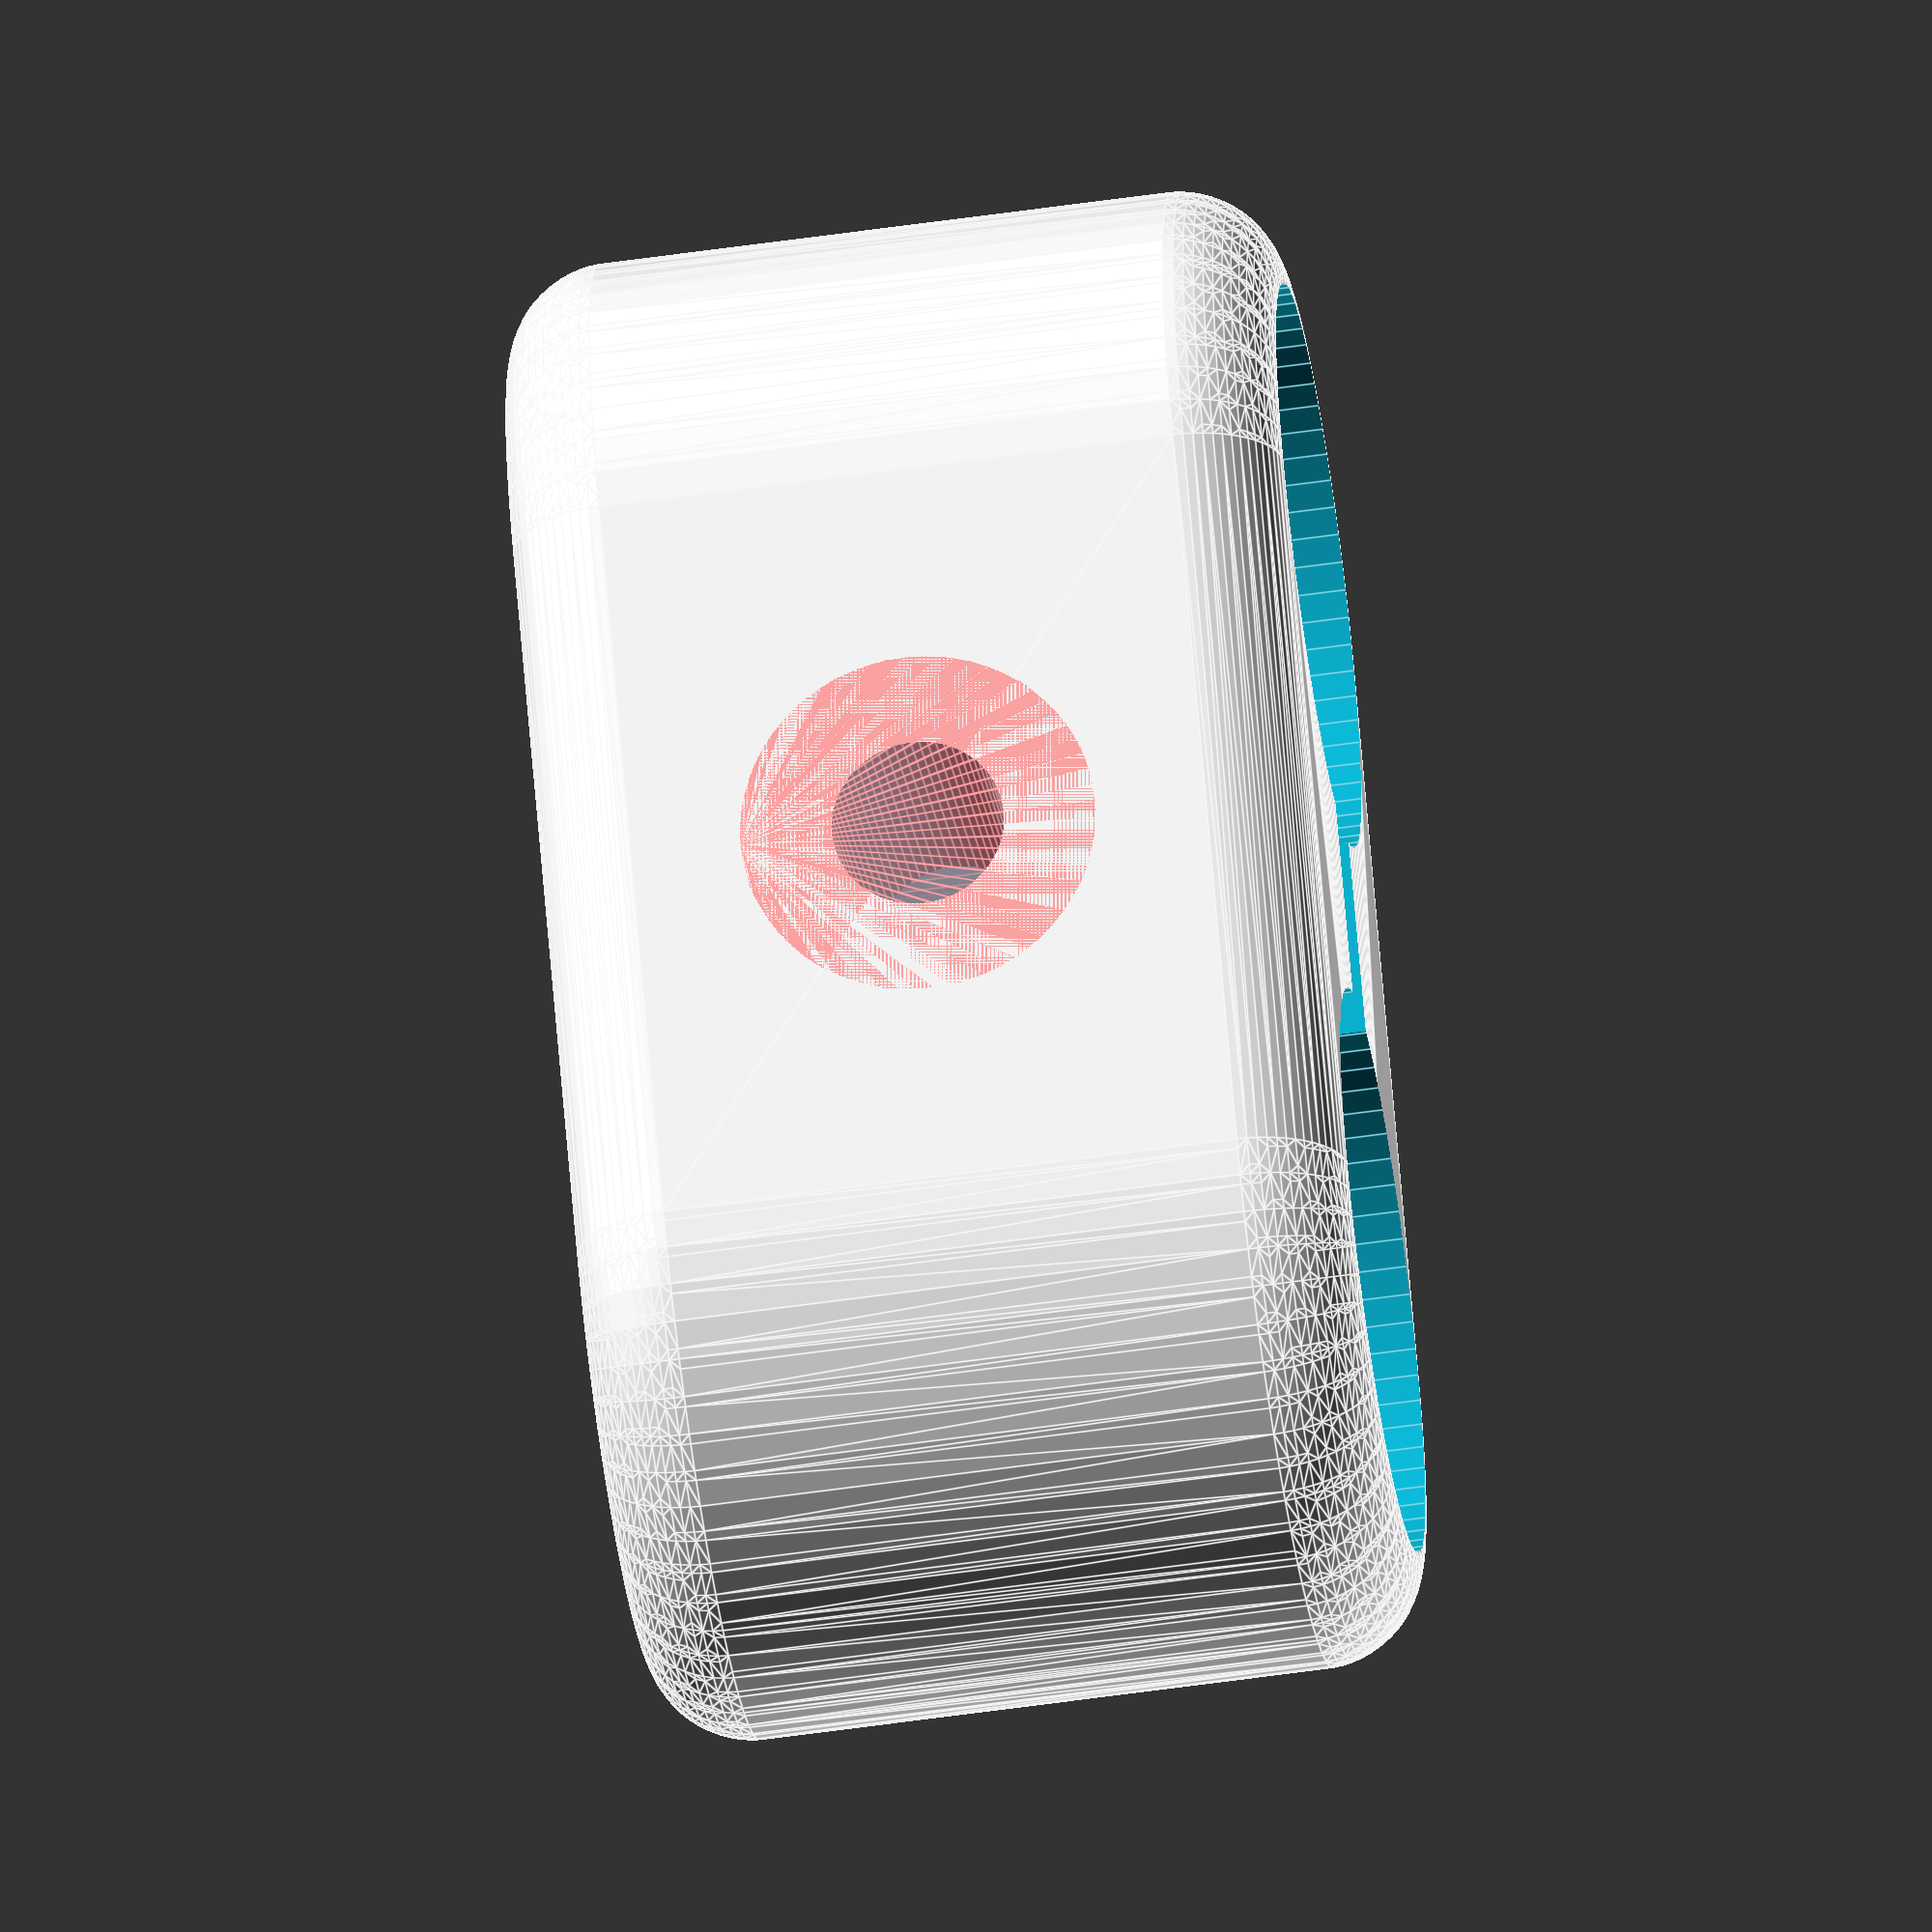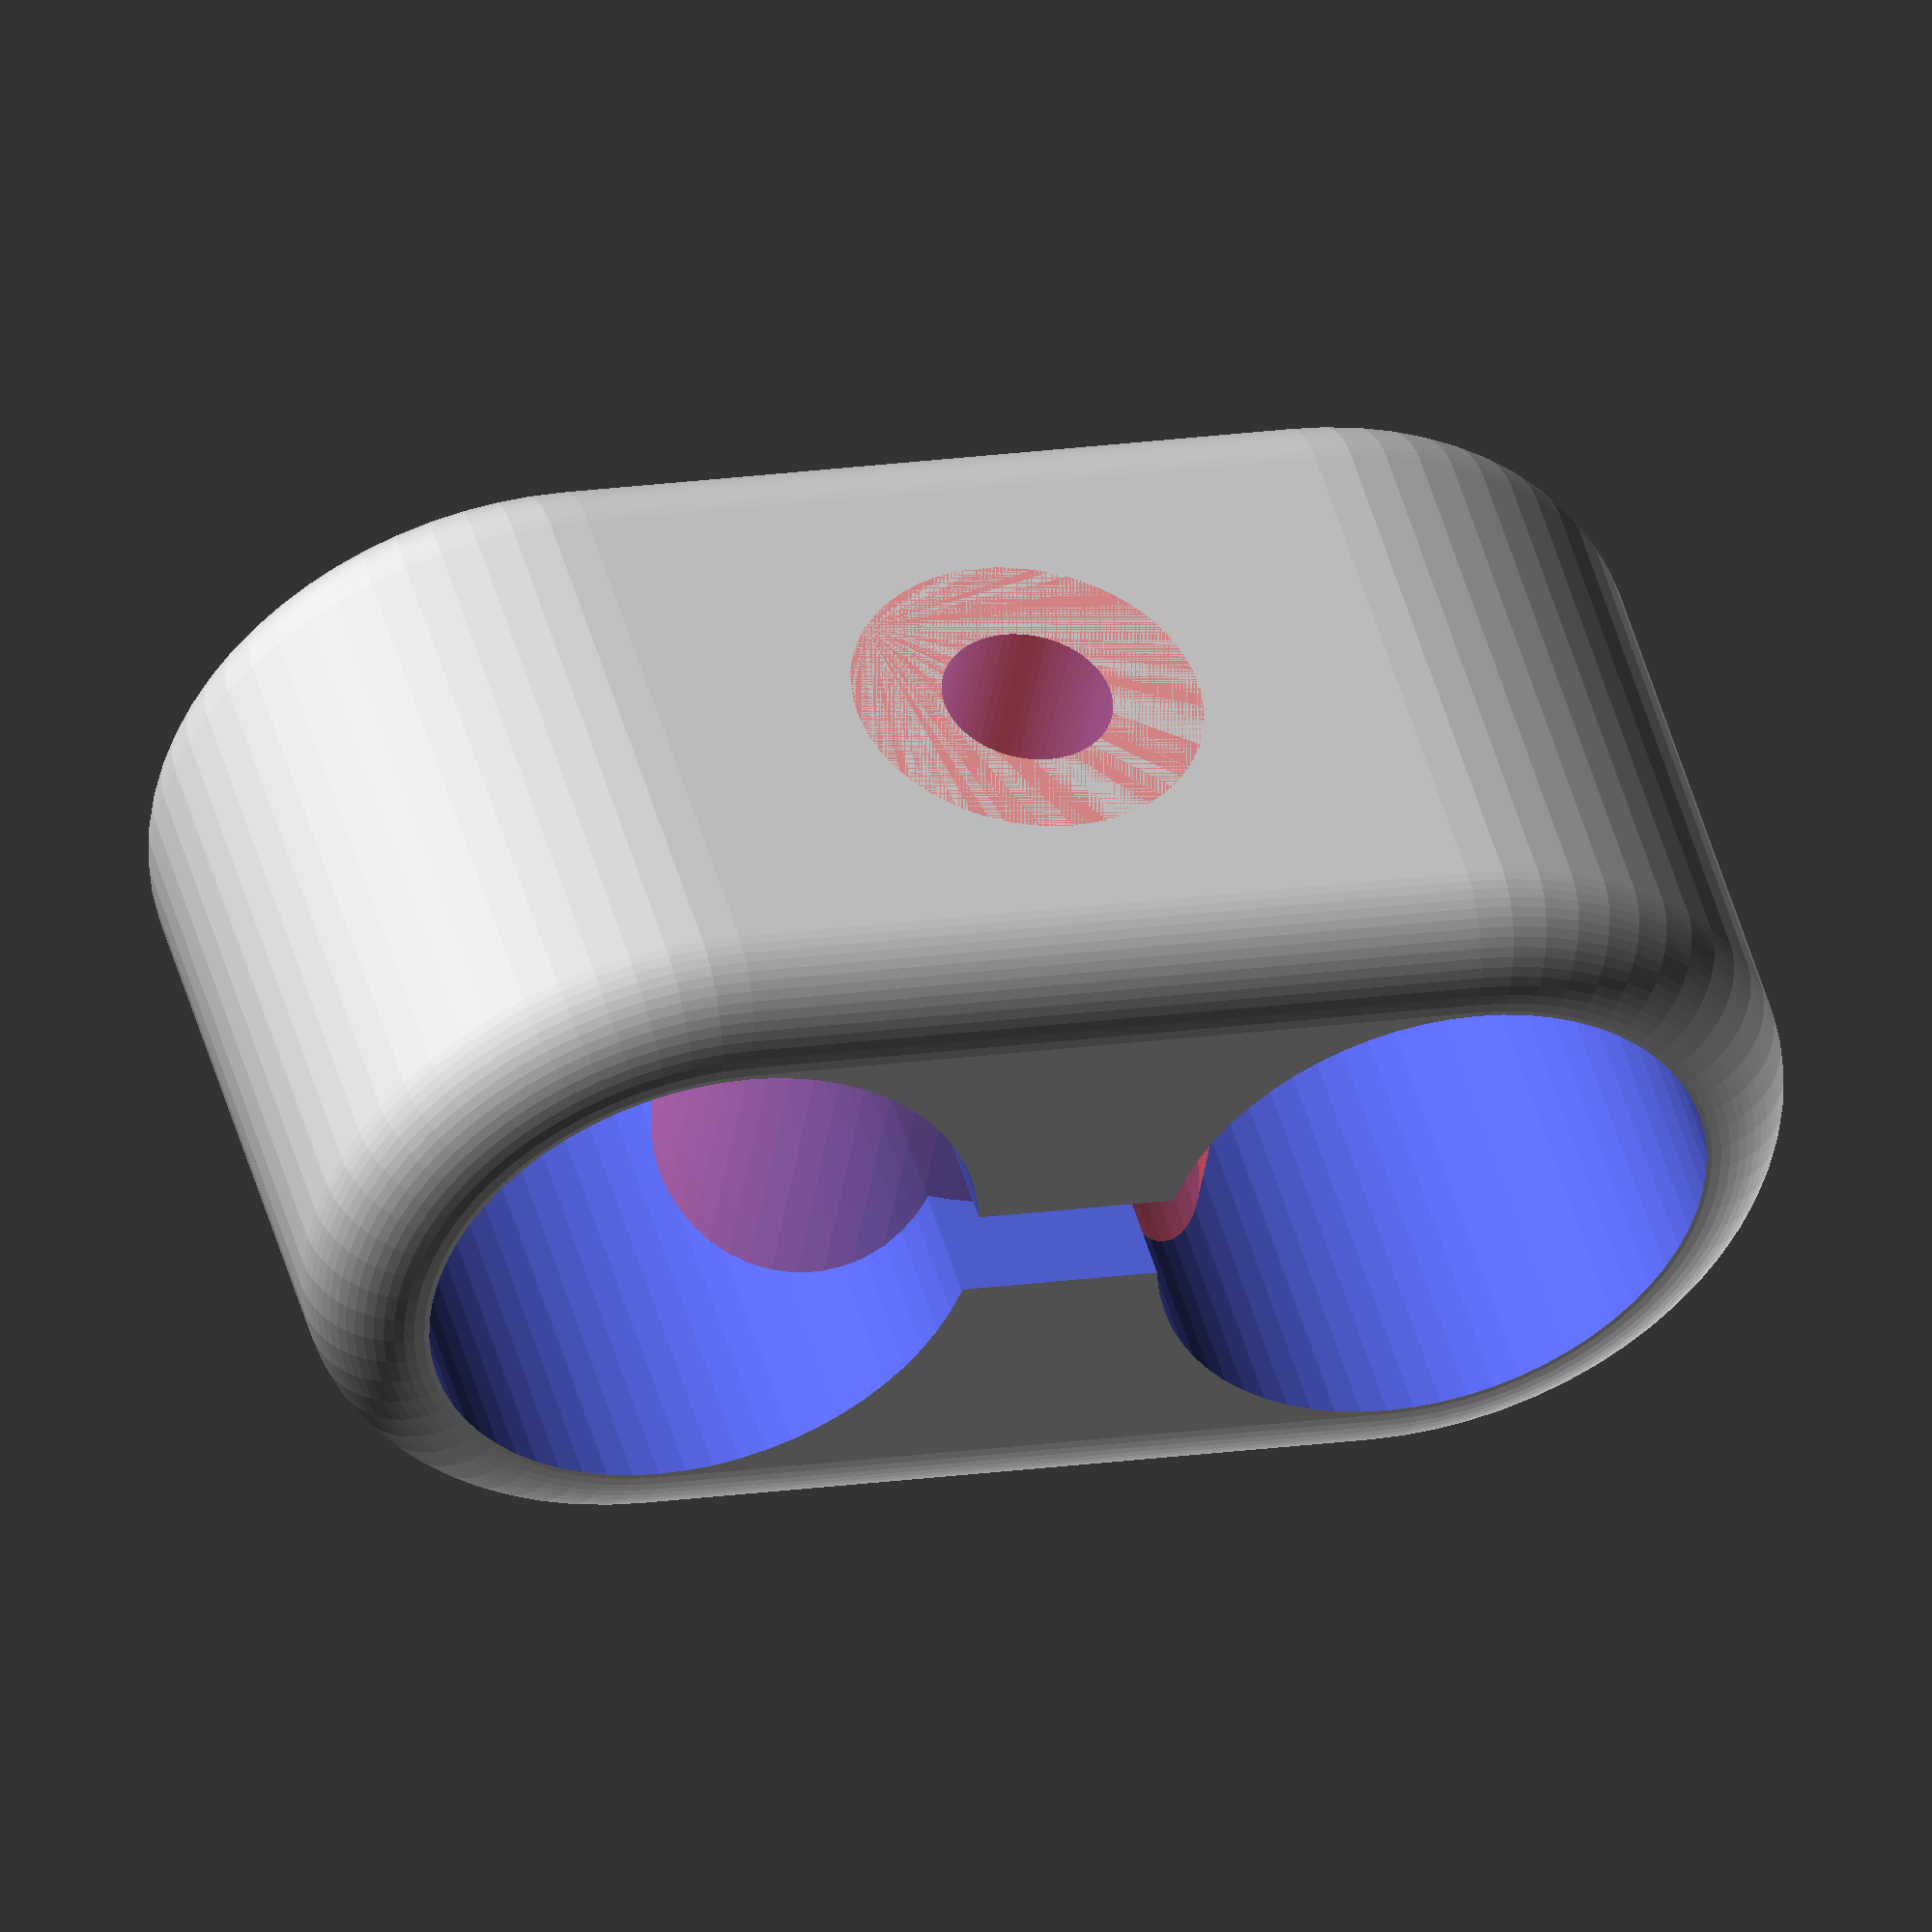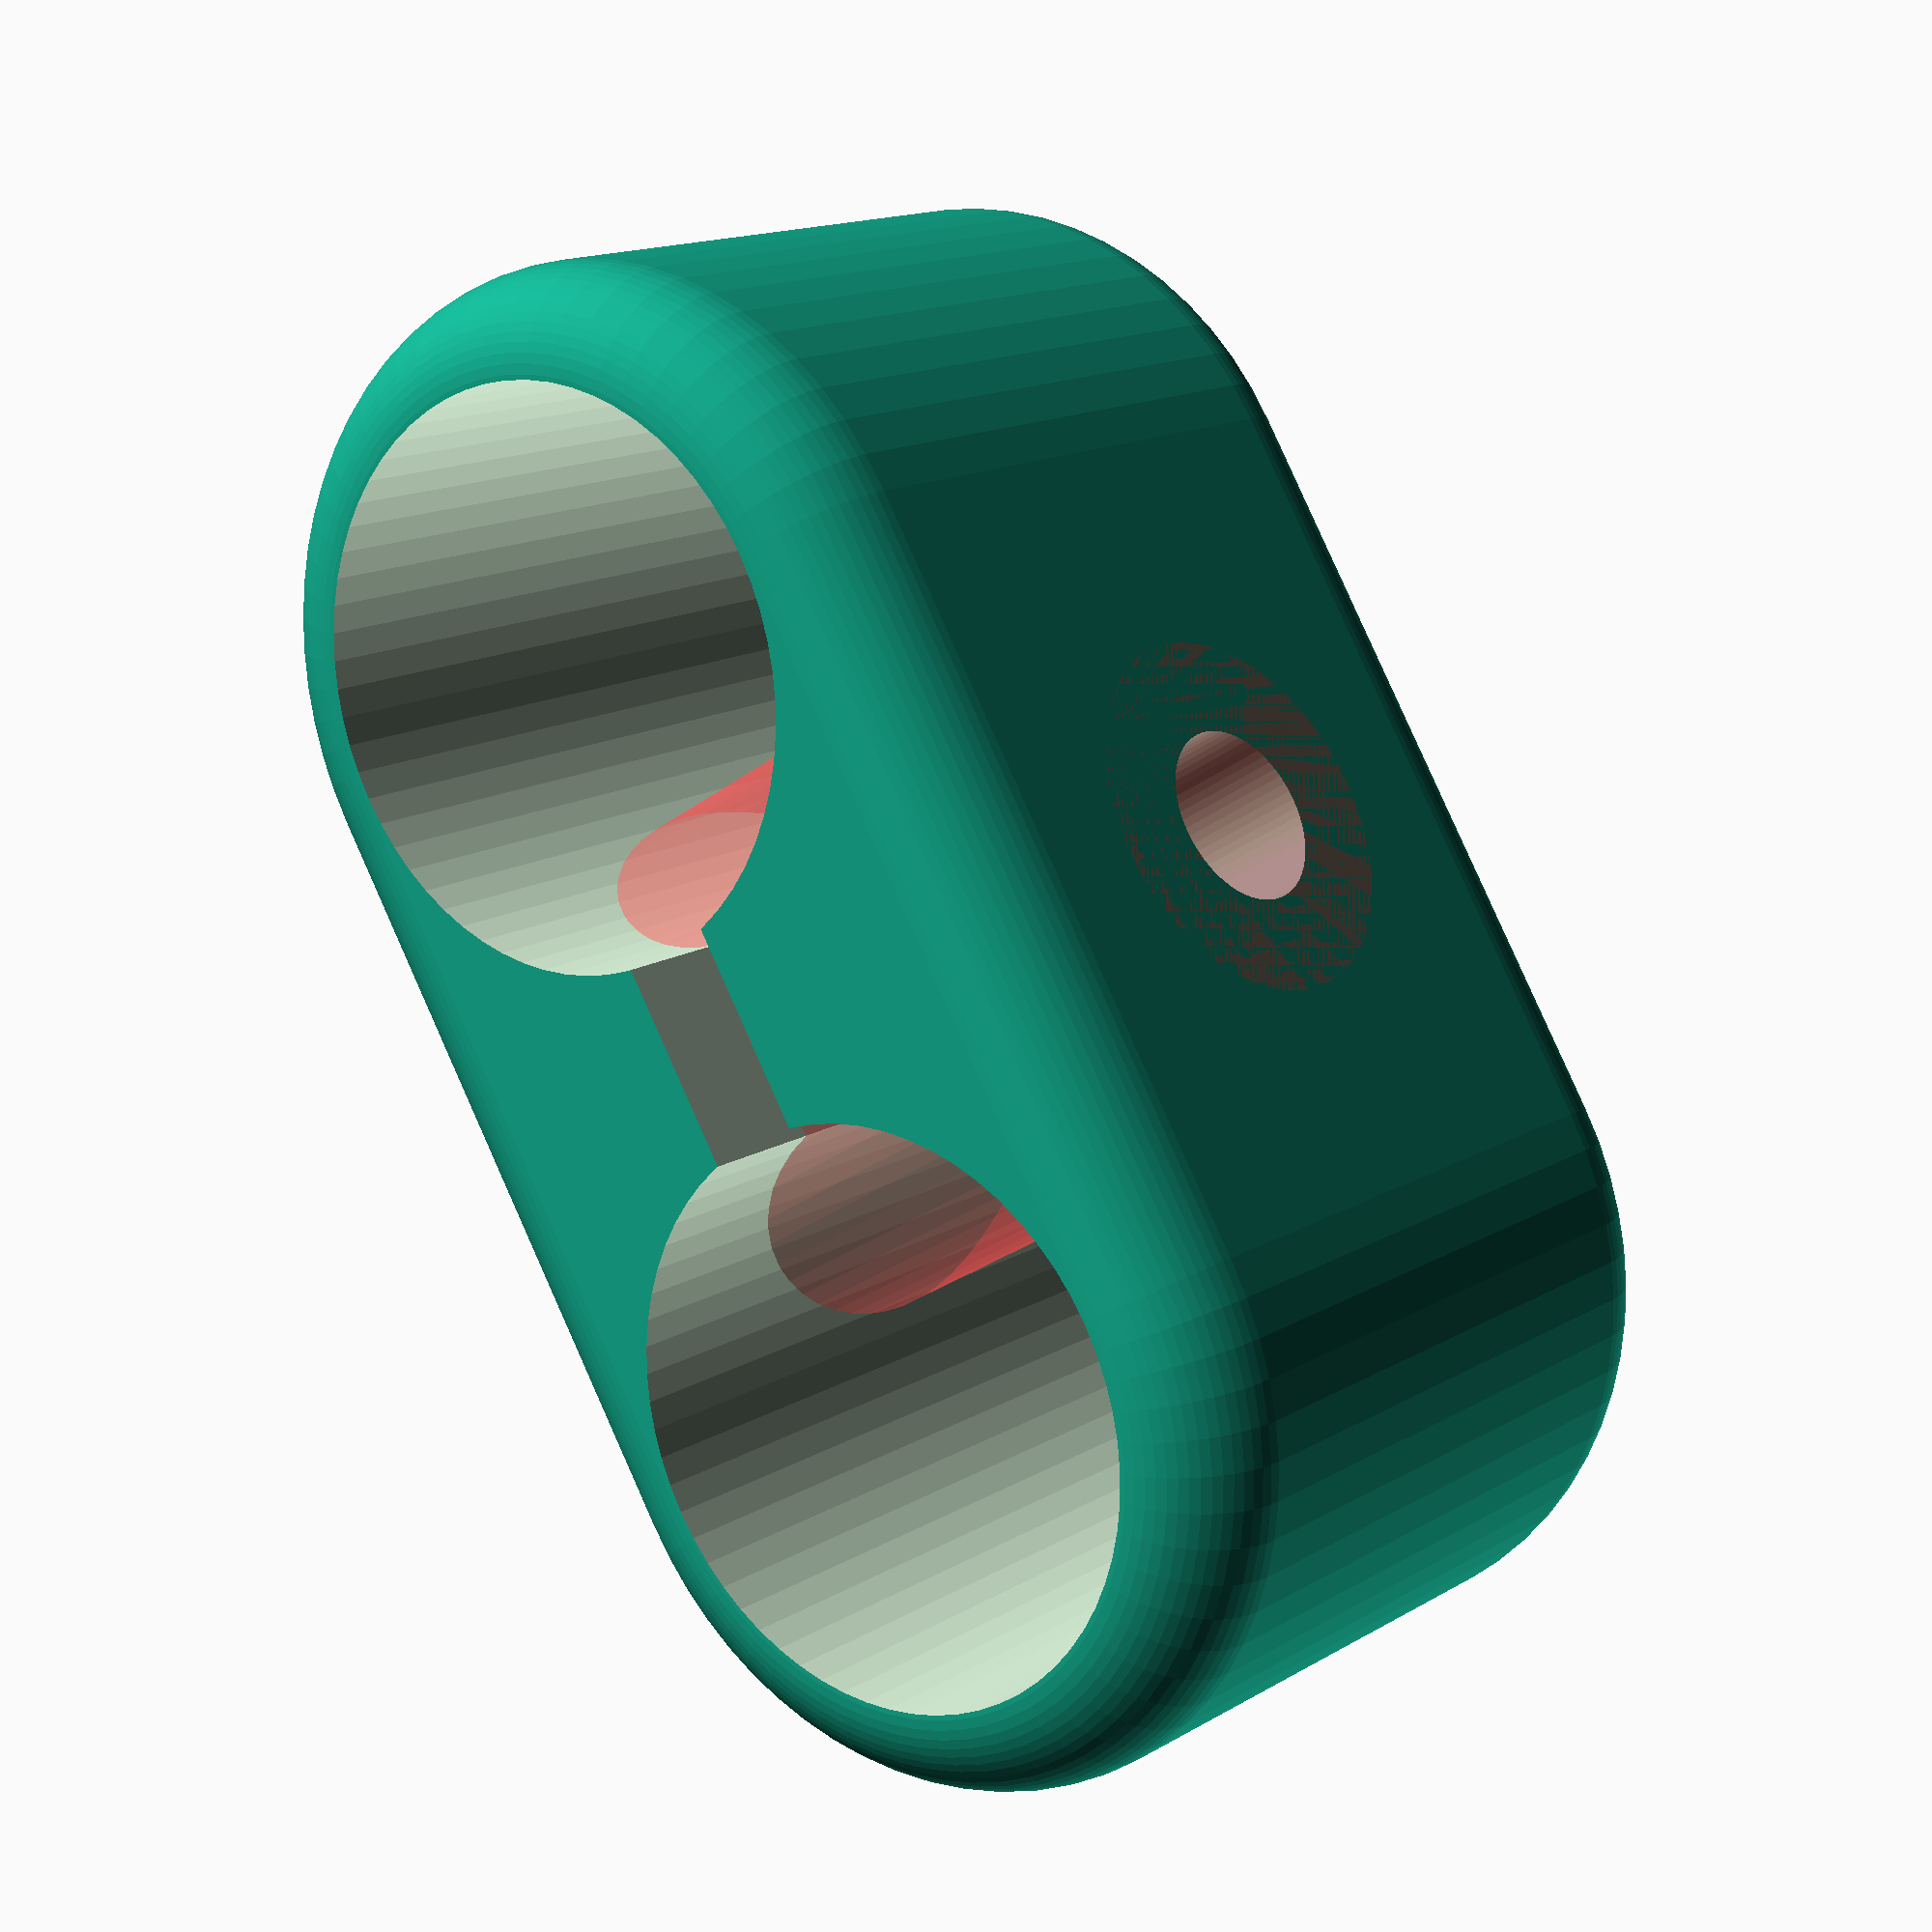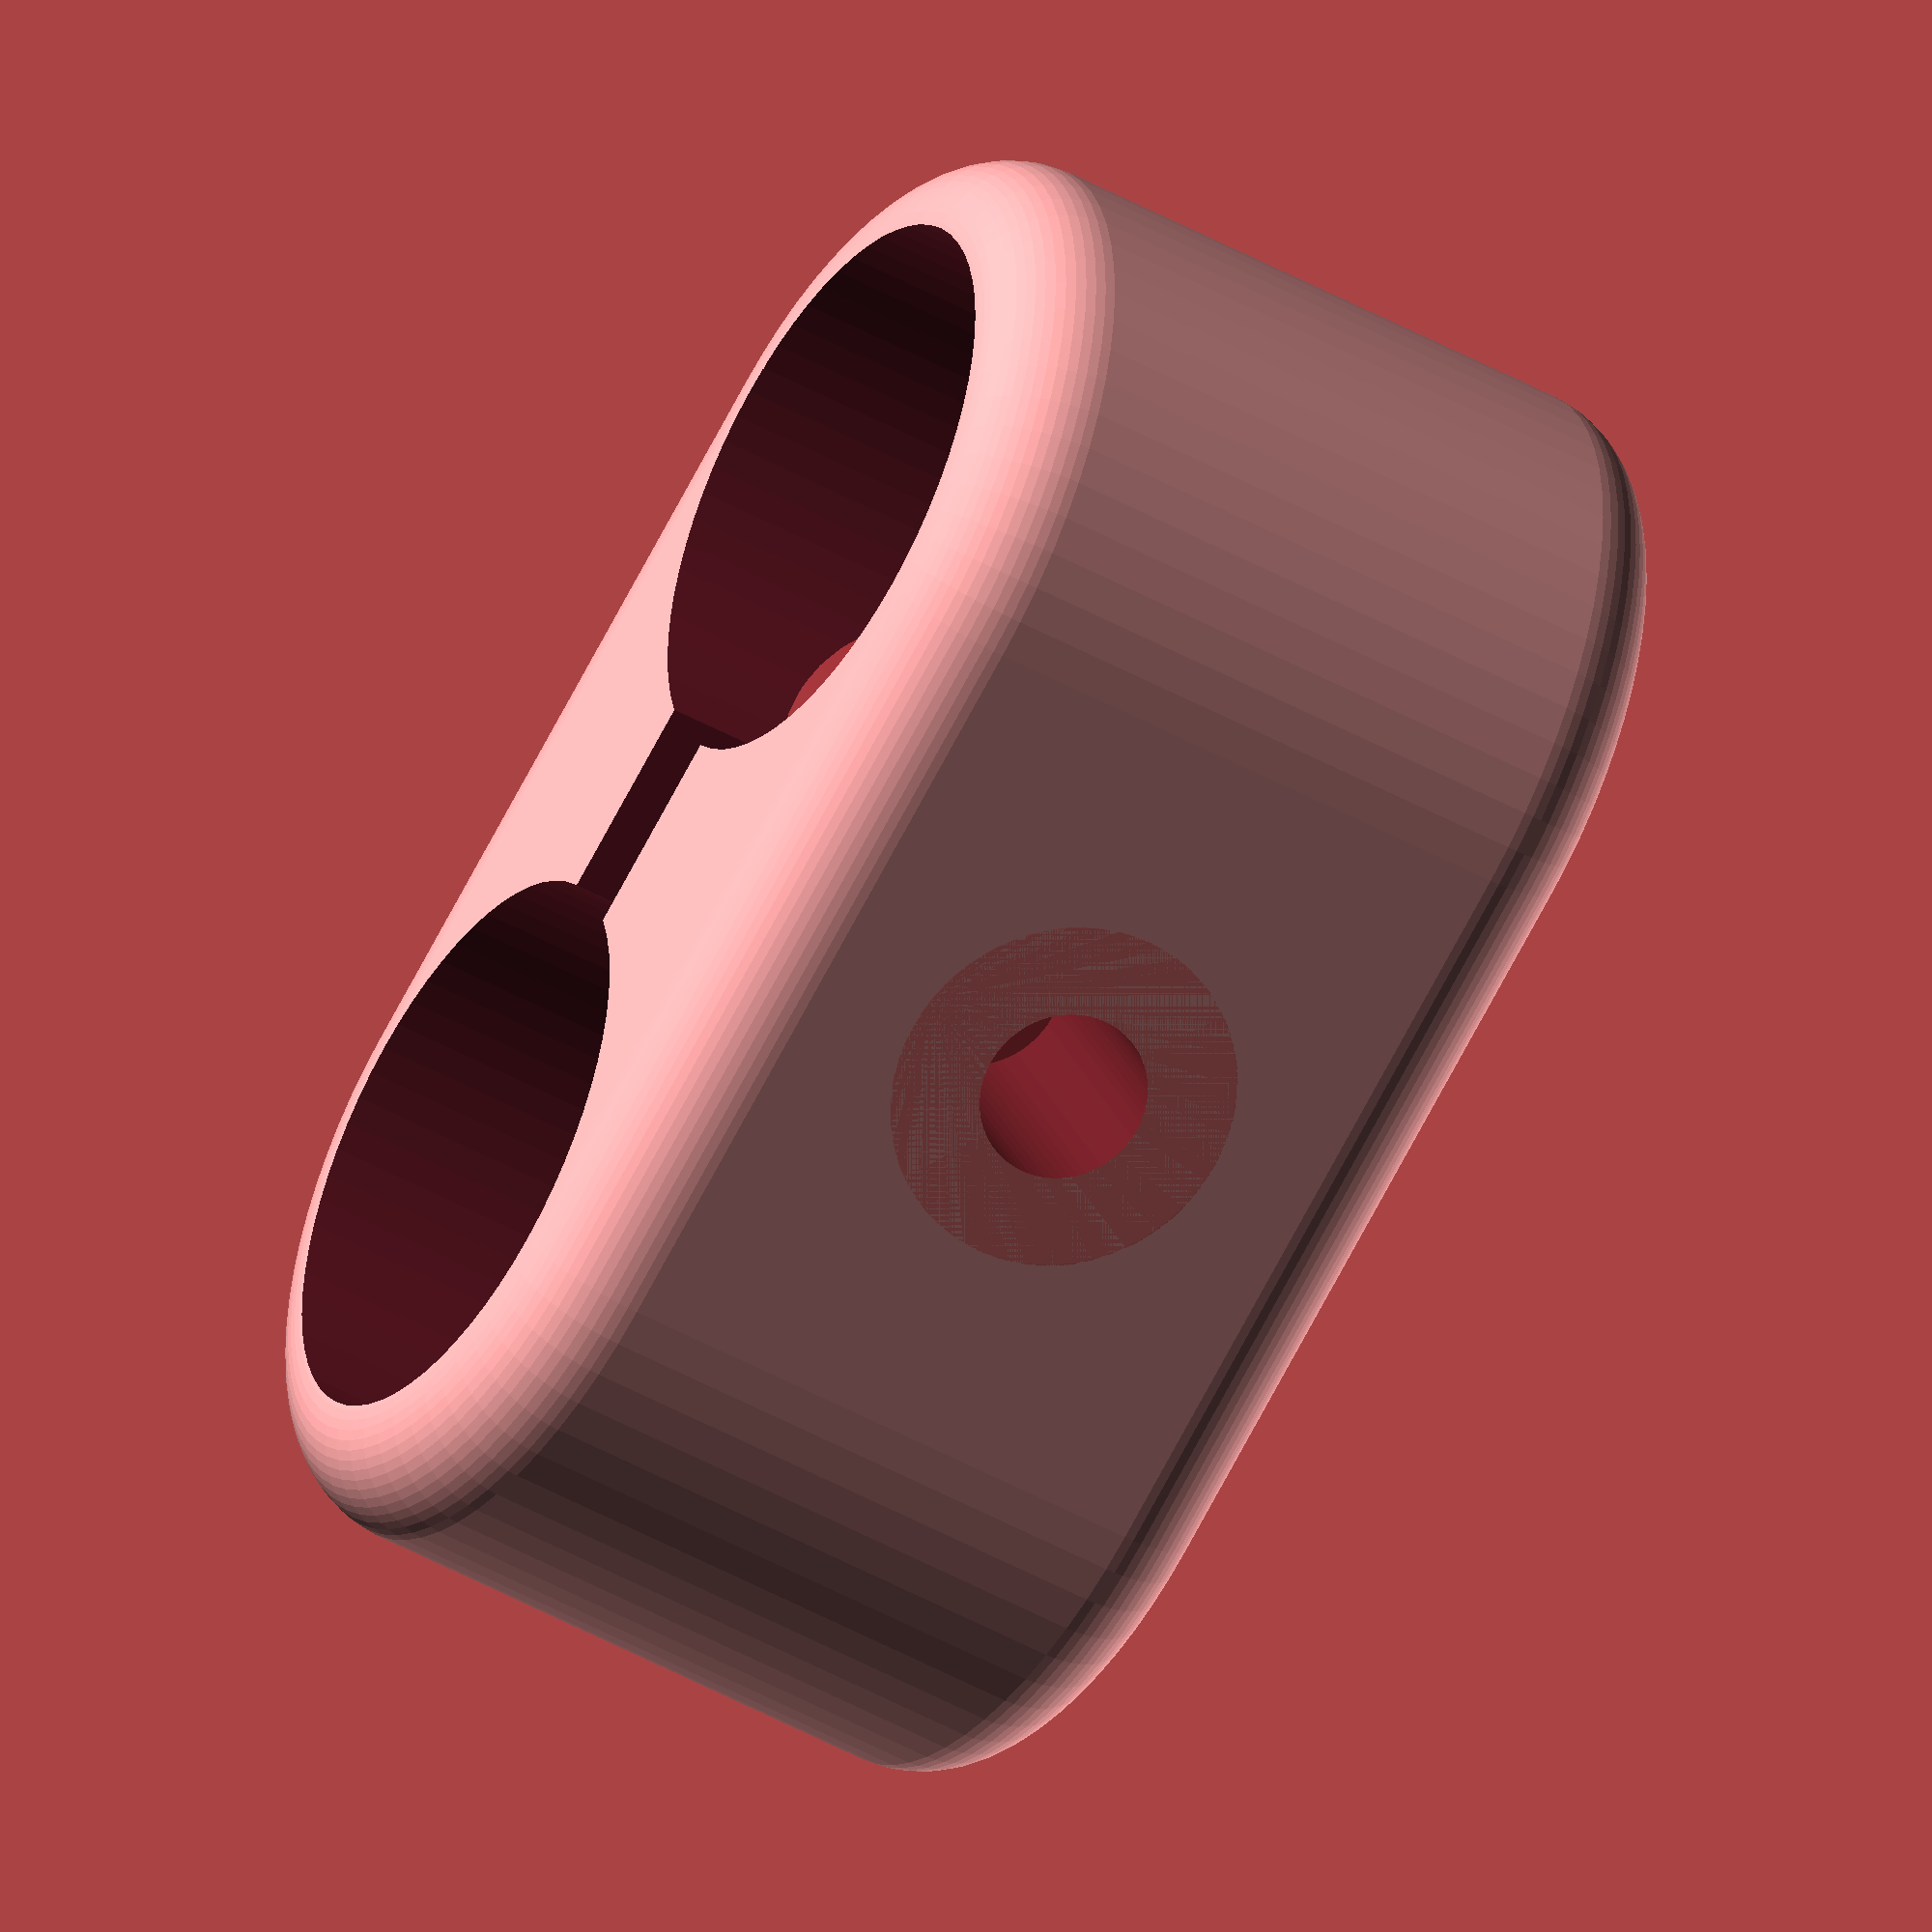
<openscad>
$fn=64;
cutview=false;
tube=16;
wall=3;
gap=3;
screw=5;
nut=[10,4,6]; //[8,5,64];
tolerance=0.2;
dist=60;
r=3;
a=0;
module corner(type,r) {
  if (type=="none" || r==0) cube([0,0,0]);
  if (type=="chamfer") sphere(r=r);
  if (type=="fillet") for (i=[[0,0,0],[0,0,1]]) mirror(i) cylinder(r1=r,r2=0,h=r);
}
module gen_cyl(d=1,h=1,type="none",r=r,center=false) {
  if (type=="none") cylinder(d=d,h=h,center=center);
  else {
  if(center) minkowski() {cylinder(d=d-2*r,h=h-2*r,center=true); corner(type,r);}
  if(!center) minkowski() {translate([0,0,r])cylinder(d=d-2*r,h=h-2*r,center=false); corner(type,r);}
  }
}
module angle(d1=1,d2=1,o=1,a=90,type=none,r=1,wall=wall,tolerance=0) {
d=max([d1+2*wall+2*tolerance,d2+2*wall+2*tolerance,]);
pr=o/2+d1/4-d2/4;
maxang=max([abs(a*(1-pr/o)-90),abs(a*(1-pr/o)-90)]);
echo(maxang);
maxh=(type=="chamfer")?(d-2*r)*sin(maxang)+(d-2*r)*cos(maxang)+2*r:
(type=="none")?d*sin(maxang)+d*cos(maxang):
max([(d-2*r)*sin(maxang)+(d)*cos(maxang),(d)*sin(maxang)+(d-2*r)*cos(maxang)]);
difference() {
hull(){
translate([o,0,0])gen_cyl(type=type,r=r,d=d,h=d,center=true);
rotate([a,0,0])gen_cyl(type=type,r=r,d=d,h=d,center=true);
#rotate([a*(1-pr/o)-90,0,0])translate([pr,0,0])gen_cyl(type=type,r=(type=="chamfer")?r:0,d=(type=="chamfer")?2*screw+2*r:2*screw,h=maxh,center=true);
}
translate([o,0,0])cylinder(d=d2+2*tolerance,h=2*d,center=true);
rotate([a,0,0])cylinder(d=d1+2*tolerance,h=2*d,center=true);
rotate([0,90,0])linear_extrude(height=o,twist=a,convexity=2)rotate(a)square([2*d,wall],center=true);
rotate([90+a*(1-pr/o),0,0])translate([pr,0,0])cylinder(d=screw,h=2*d,center=true);
if(cutview)translate([pr,-50,-50])cube([100,100,100]);
}
}
angle(d1=tube,d2=tube,o=tube+2*wall,a=a,type="chamfer",r=r,wall=wall,tolerance=tolerance);
</openscad>
<views>
elev=236.2 azim=55.9 roll=261.4 proj=o view=edges
elev=132.0 azim=9.4 roll=195.2 proj=o view=solid
elev=345.3 azim=121.3 roll=218.3 proj=p view=solid
elev=45.9 azim=27.7 roll=237.3 proj=o view=wireframe
</views>
